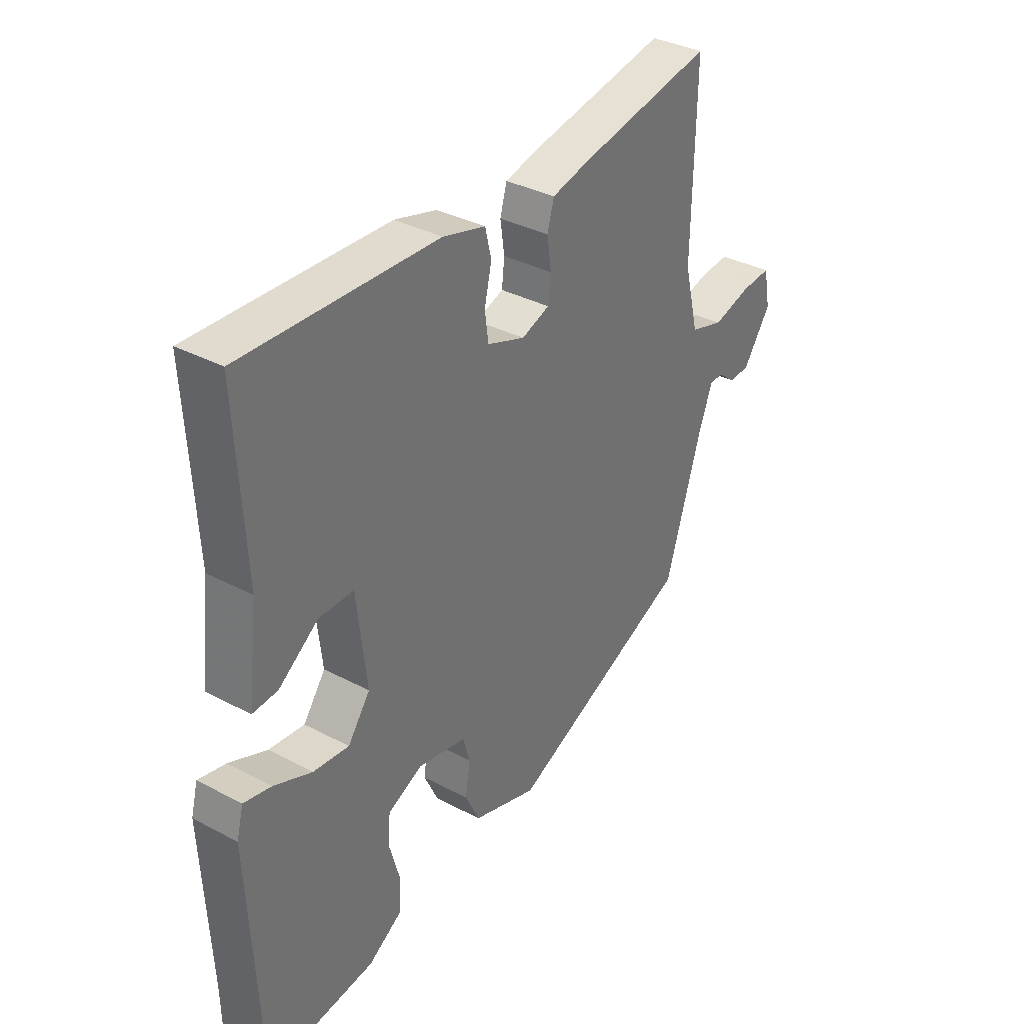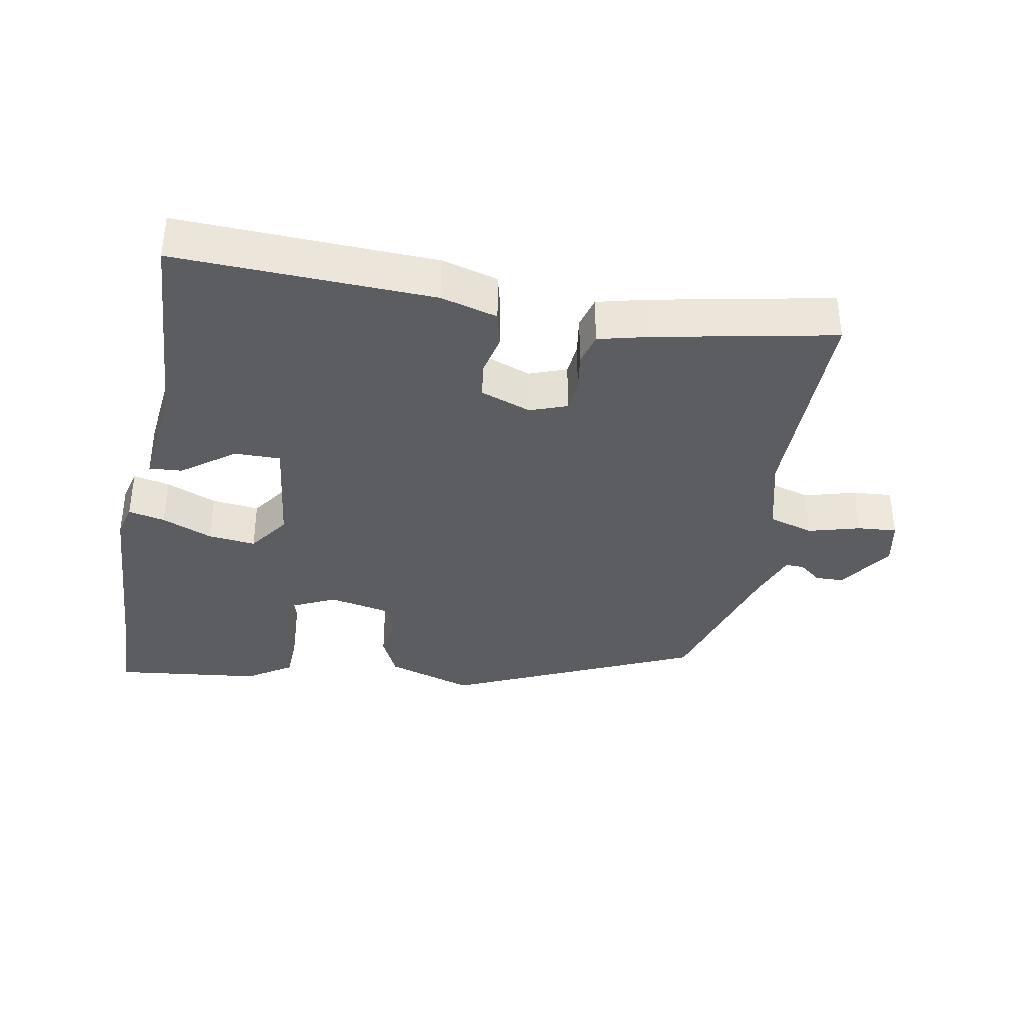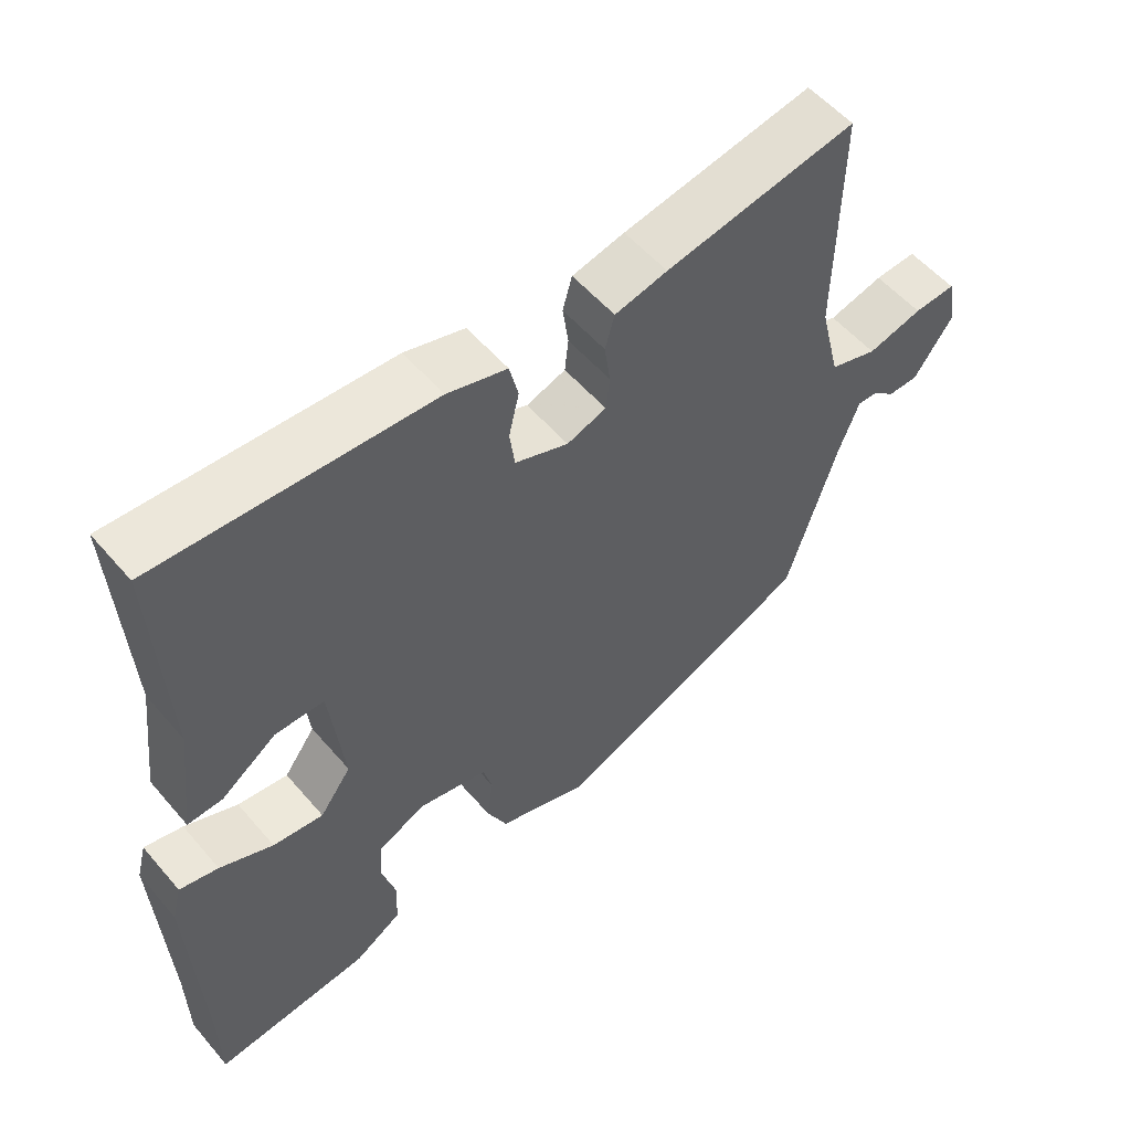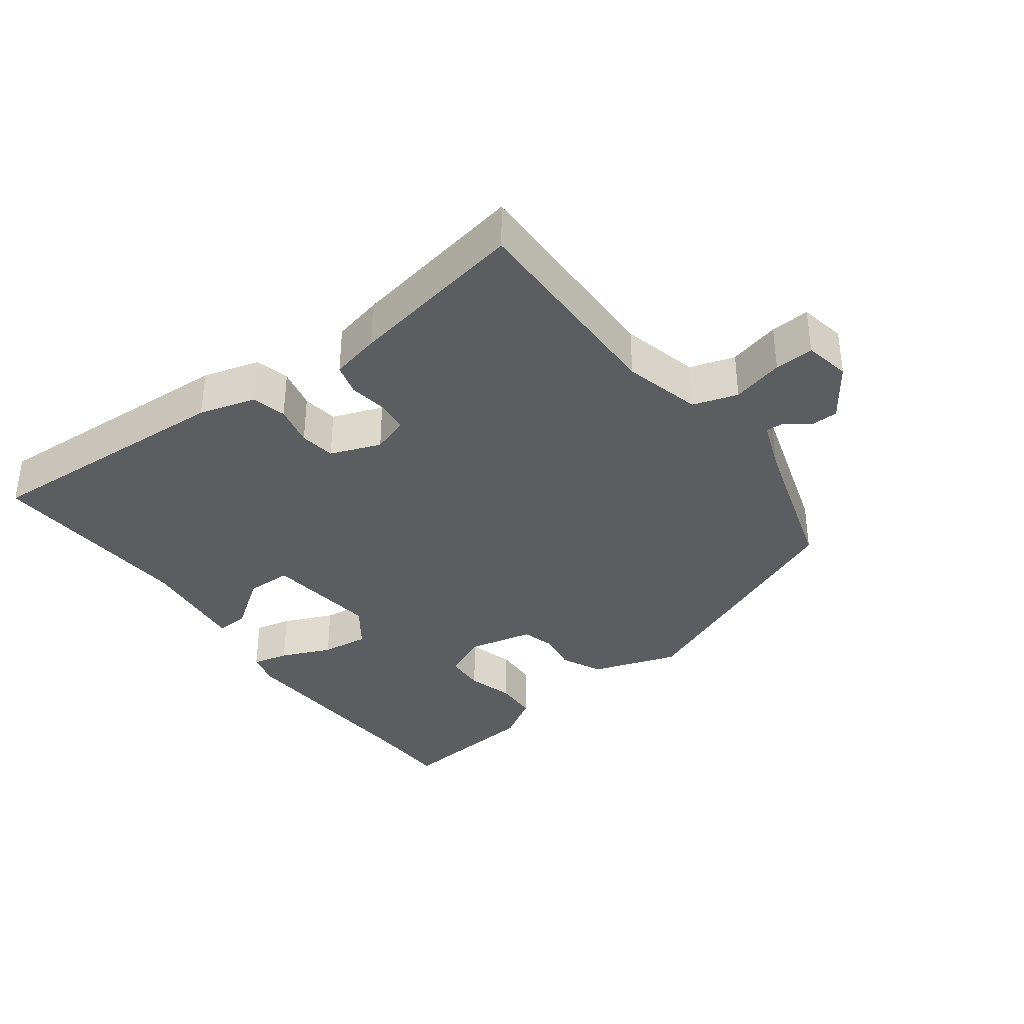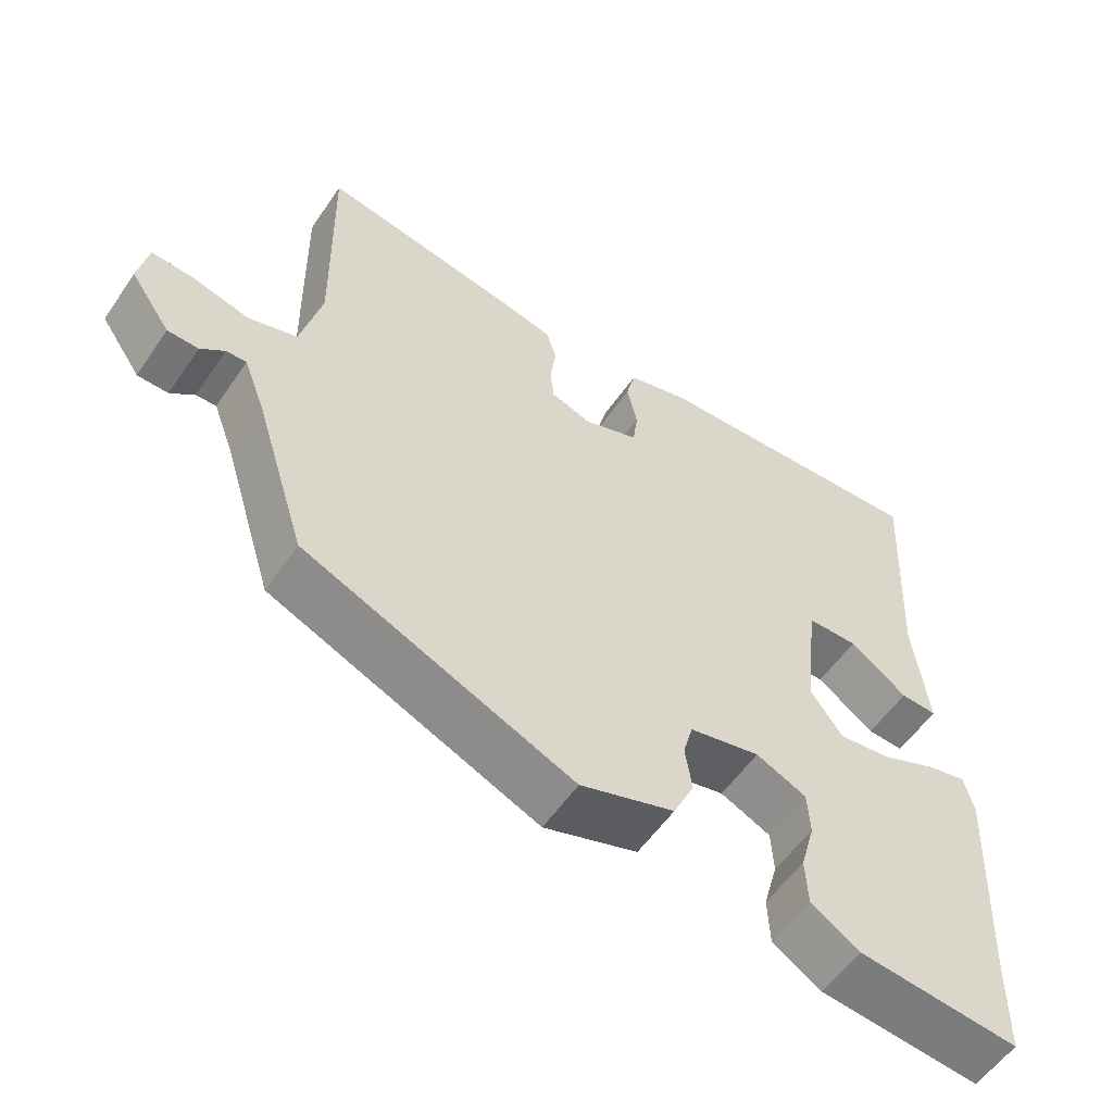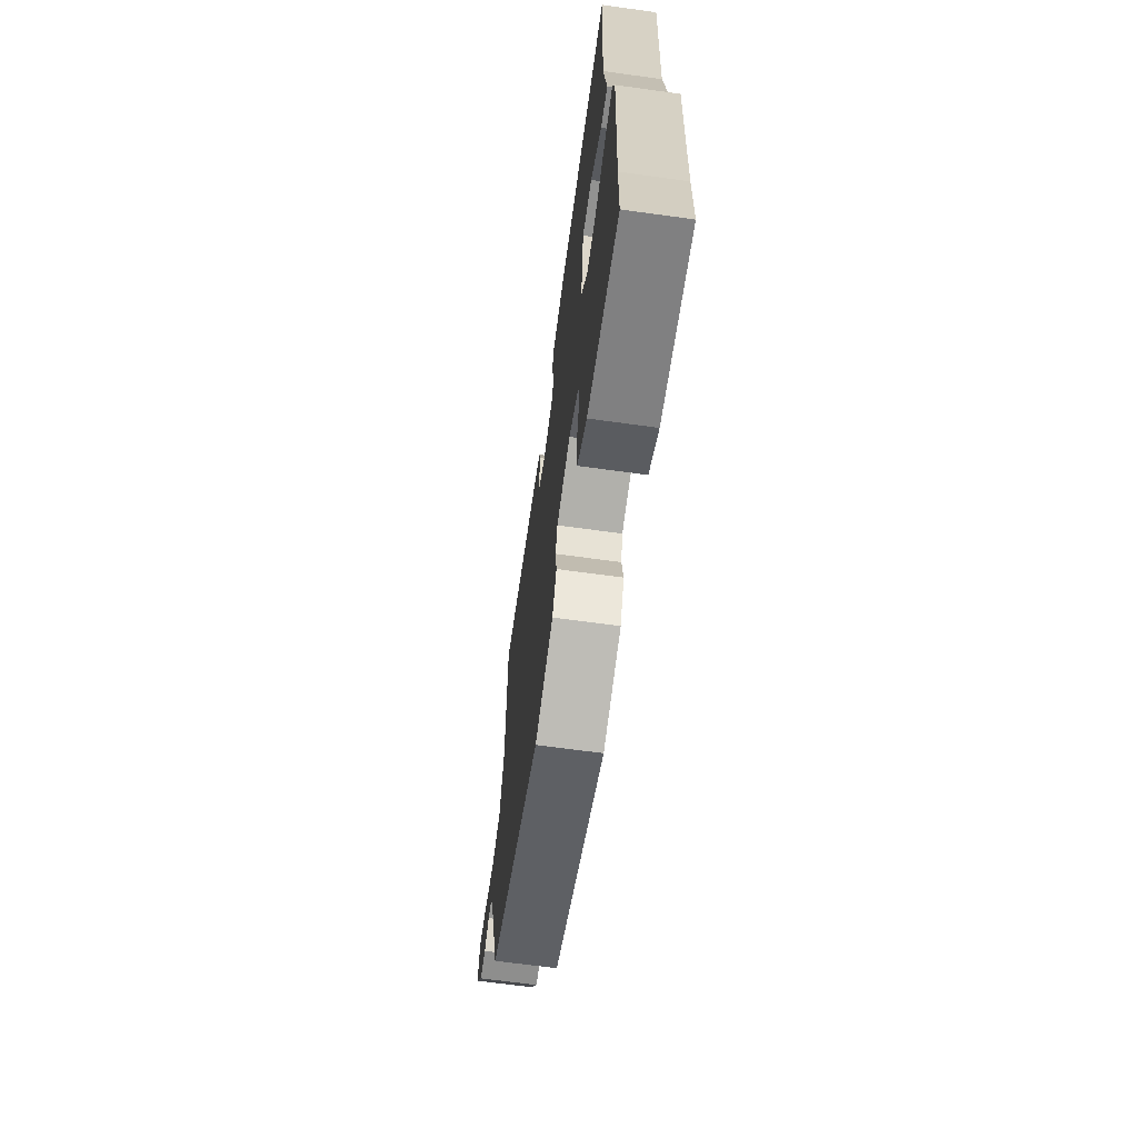
<metadata>
{"format":"obj","ext":"obj","renderer":"f3d","projection":"perspective","resolution":1024,"background":"white","views":[{"elev":35.3,"azim":-54.9,"up":"+Z"},{"elev":-36.9,"azim":-9.9,"up":"+Y"},{"elev":54.8,"azim":-39.7,"up":"+Z"},{"elev":-35.7,"azim":36.5,"up":"+Y"},{"elev":-55.9,"azim":146.1,"up":"+Z"},{"elev":-66.3,"azim":-97.9,"up":"+Z"}]}
</metadata>
<code>
v -0.499 0.07 -0.547
v -0.501 0.07 -0.424
v -0.515 0.07 -0.128
v -0.502 0.07 -0.078
v -0.449 0.07 -0.09
v -0.376 0.07 -0.121
v -0.307 0.07 -0.129
v -0.264 0.07 -0.07
v -0.283 0.07 0.095
v -0.35 0.07 0.095
v -0.426 0.07 0.04
v -0.474 0.07 0.037
v -0.455 0.07 0.195
v -0.471 0.07 0.498
v -0.097 0.07 0.481
v -0.015 0.07 0.458
v -0.003 0.07 0.408
v -0.017 0.07 0.348
v -0.01 0.07 0.296
v 0.063 0.07 0.269
v 0.117 0.07 0.288
v 0.122 0.07 0.334
v 0.114 0.07 0.39
v 0.127 0.07 0.436
v 0.199 0.07 0.453
v 0.46 0.07 0.502
v 0.455 0.07 0.188
v 0.483 0.07 0.075
v 0.548 0.07 0.055
v 0.623 0.07 0.075
v 0.68 0.07 0.079
v 0.693 0.07 0.012
v 0.639 0.07 -0.066
v 0.598 0.07 -0.067
v 0.566 0.07 -0.041
v 0.539 0.07 -0.04
v 0.511 0.07 -0.114
v 0.442 0.07 -0.335
v 0.084 0.07 -0.49
v -0.041 0.07 -0.449
v -0.069 0.07 -0.39
v -0.06 0.07 -0.33
v -0.073 0.07 -0.283
v -0.167 0.07 -0.263
v -0.234 0.07 -0.294
v -0.237 0.07 -0.352
v -0.218 0.07 -0.42
v -0.221 0.07 -0.483
v -0.286 0.07 -0.524
v -0.499 0 -0.547
v -0.501 0 -0.424
v -0.515 0 -0.128
v -0.502 0 -0.078
v -0.449 0 -0.09
v -0.376 0 -0.121
v -0.307 0 -0.129
v -0.264 0 -0.07
v -0.283 0 0.095
v -0.35 0 0.095
v -0.426 0 0.04
v -0.474 0 0.037
v -0.455 0 0.195
v -0.471 0 0.498
v -0.097 0 0.481
v -0.015 0 0.458
v -0.003 0 0.408
v -0.017 0 0.348
v -0.01 0 0.296
v 0.063 0 0.269
v 0.117 0 0.288
v 0.122 0 0.334
v 0.114 0 0.39
v 0.127 0 0.436
v 0.199 0 0.453
v 0.46 0 0.502
v 0.455 0 0.188
v 0.483 0 0.075
v 0.548 0 0.055
v 0.623 0 0.075
v 0.68 0 0.079
v 0.693 0 0.012
v 0.639 0 -0.066
v 0.598 0 -0.067
v 0.566 0 -0.041
v 0.539 0 -0.04
v 0.511 0 -0.114
v 0.442 0 -0.335
v 0.084 0 -0.49
v -0.041 0 -0.449
v -0.069 0 -0.39
v -0.06 0 -0.33
v -0.073 0 -0.283
v -0.167 0 -0.263
v -0.234 0 -0.294
v -0.237 0 -0.352
v -0.218 0 -0.42
v -0.221 0 -0.483
v -0.286 0 -0.524
f 46 47 48 49
f 45 46 49 1
f 39 40 41 42
f 37 38 39 42
f 36 37 42 43
f 32 33 34 35
f 32 35 36
f 29 30 31 32
f 29 32 36
f 28 29 36 43
f 24 25 26 27
f 22 23 24 27
f 21 22 27 28
f 20 21 28 43
f 15 16 17 18
f 13 14 15 18
f 13 18 19
f 10 11 12 13
f 9 10 13 19
f 8 9 19 20
f 3 4 5 6
f 2 3 6 7
f 45 1 2 7
f 44 45 7 8
f 8 20 43 44
f 98 97 96 95
f 50 98 95 94
f 91 90 89 88
f 91 88 87 86
f 92 91 86 85
f 84 83 82 81
f 85 84 81
f 81 80 79 78
f 85 81 78
f 92 85 78 77
f 76 75 74 73
f 76 73 72 71
f 77 76 71 70
f 92 77 70 69
f 67 66 65 64
f 67 64 63 62
f 68 67 62
f 62 61 60 59
f 68 62 59 58
f 69 68 58 57
f 55 54 53 52
f 56 55 52 51
f 56 51 50 94
f 57 56 94 93
f 93 92 69 57
f 1 50 51 2
f 2 51 52 3
f 3 52 53 4
f 4 53 54 5
f 5 54 55 6
f 6 55 56 7
f 7 56 57 8
f 8 57 58 9
f 9 58 59 10
f 10 59 60 11
f 11 60 61 12
f 12 61 62 13
f 13 62 63 14
f 14 63 64 15
f 15 64 65 16
f 16 65 66 17
f 17 66 67 18
f 18 67 68 19
f 19 68 69 20
f 20 69 70 21
f 21 70 71 22
f 22 71 72 23
f 23 72 73 24
f 24 73 74 25
f 25 74 75 26
f 26 75 76 27
f 27 76 77 28
f 28 77 78 29
f 29 78 79 30
f 30 79 80 31
f 31 80 81 32
f 32 81 82 33
f 33 82 83 34
f 34 83 84 35
f 35 84 85 36
f 36 85 86 37
f 37 86 87 38
f 38 87 88 39
f 39 88 89 40
f 40 89 90 41
f 41 90 91 42
f 42 91 92 43
f 43 92 93 44
f 44 93 94 45
f 45 94 95 46
f 46 95 96 47
f 47 96 97 48
f 48 97 98 49
f 49 98 50 1

</code>
